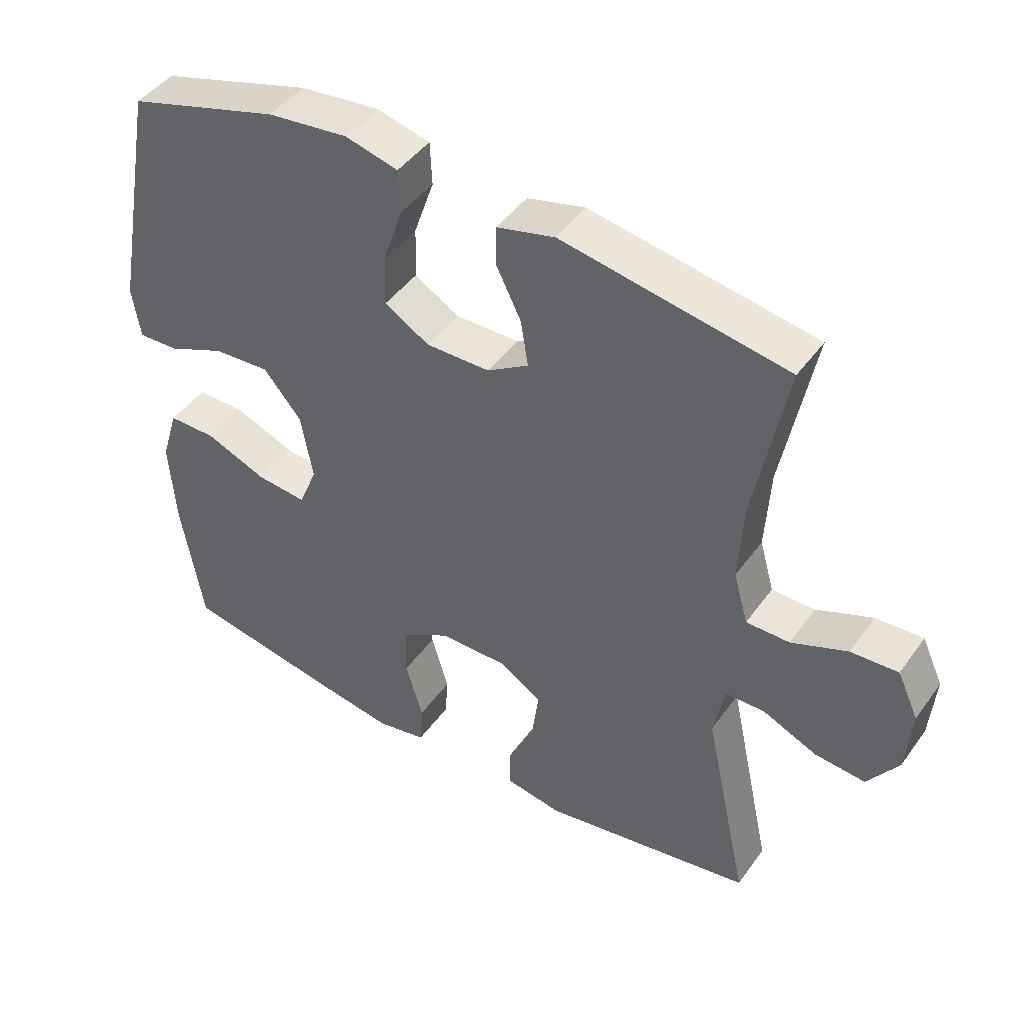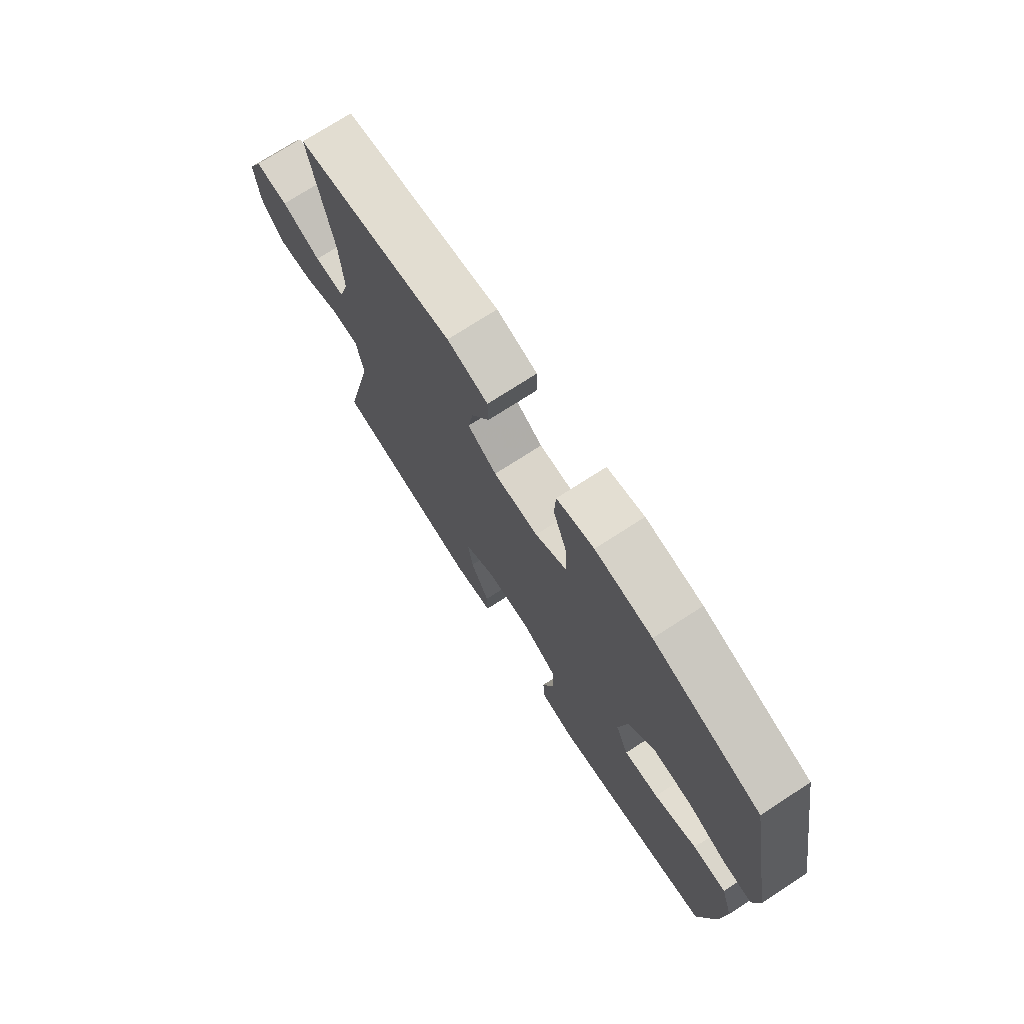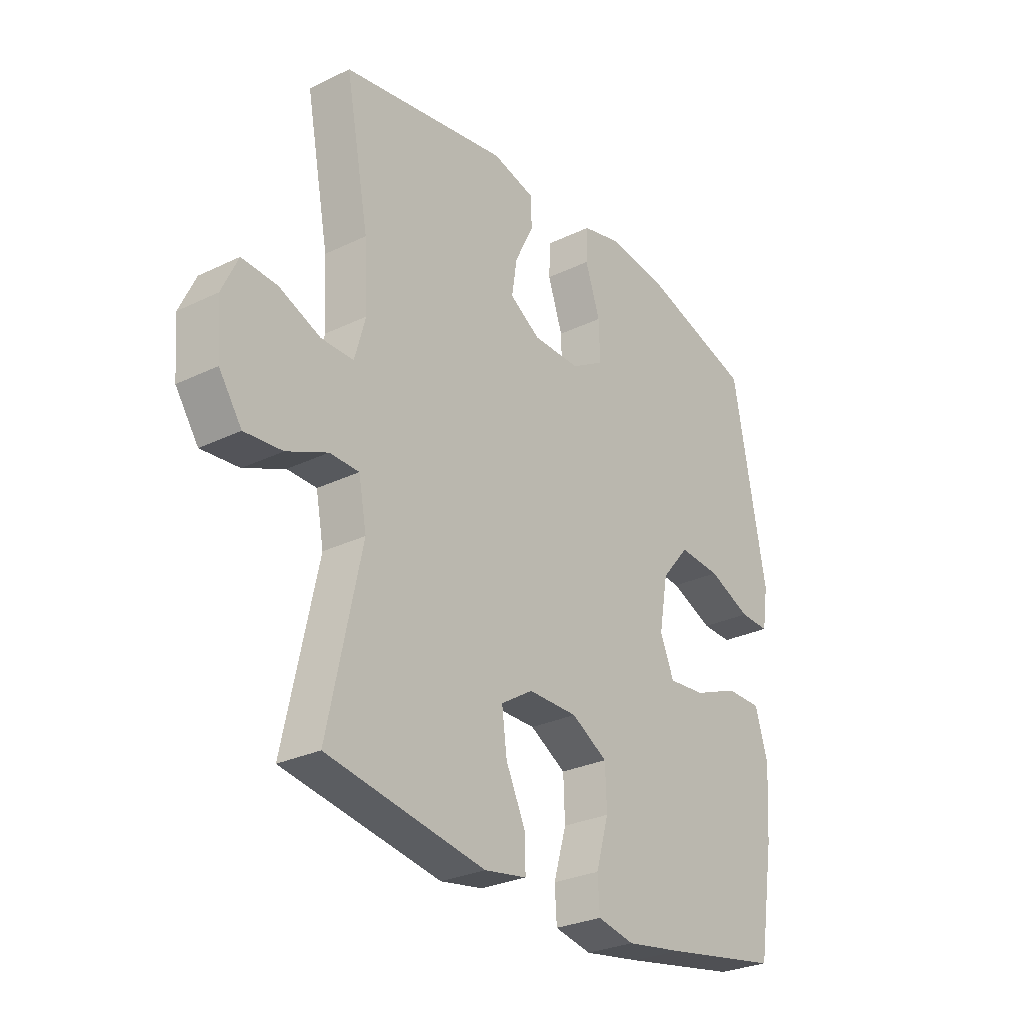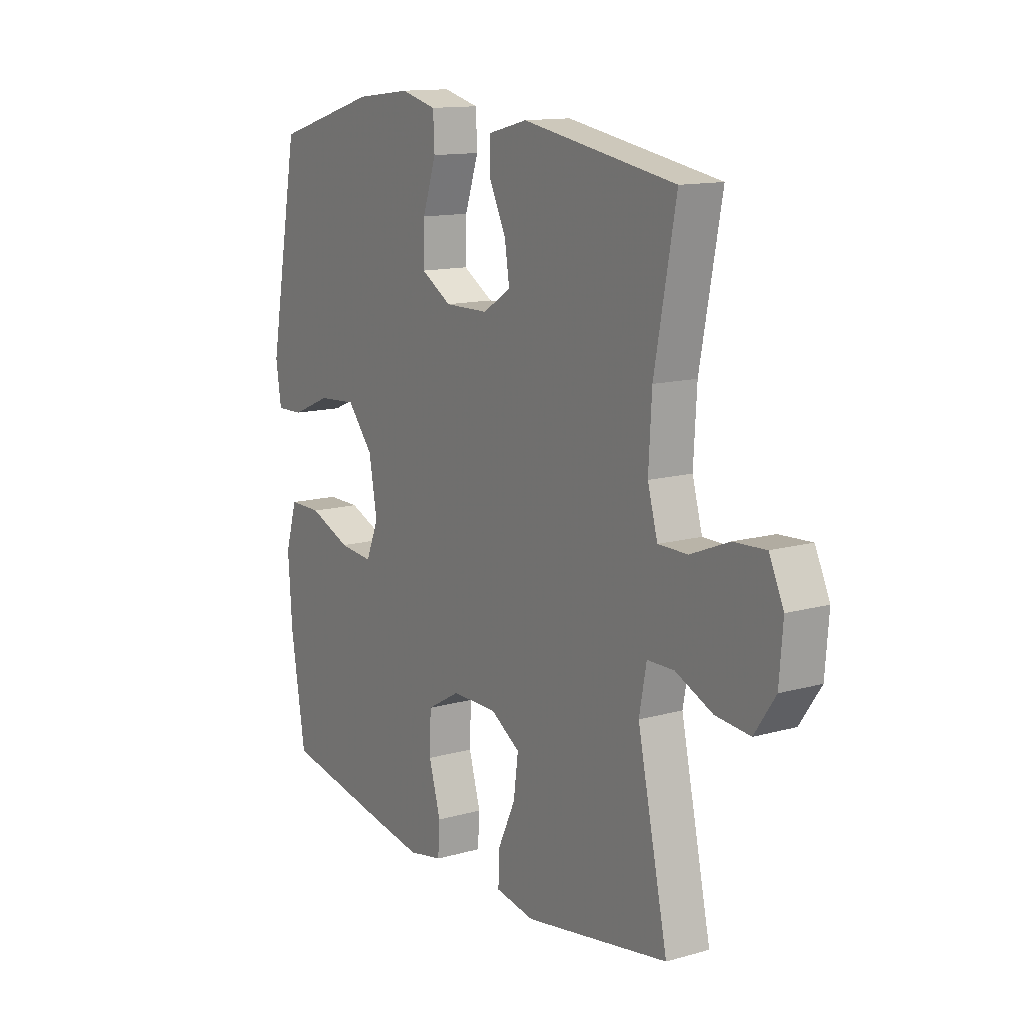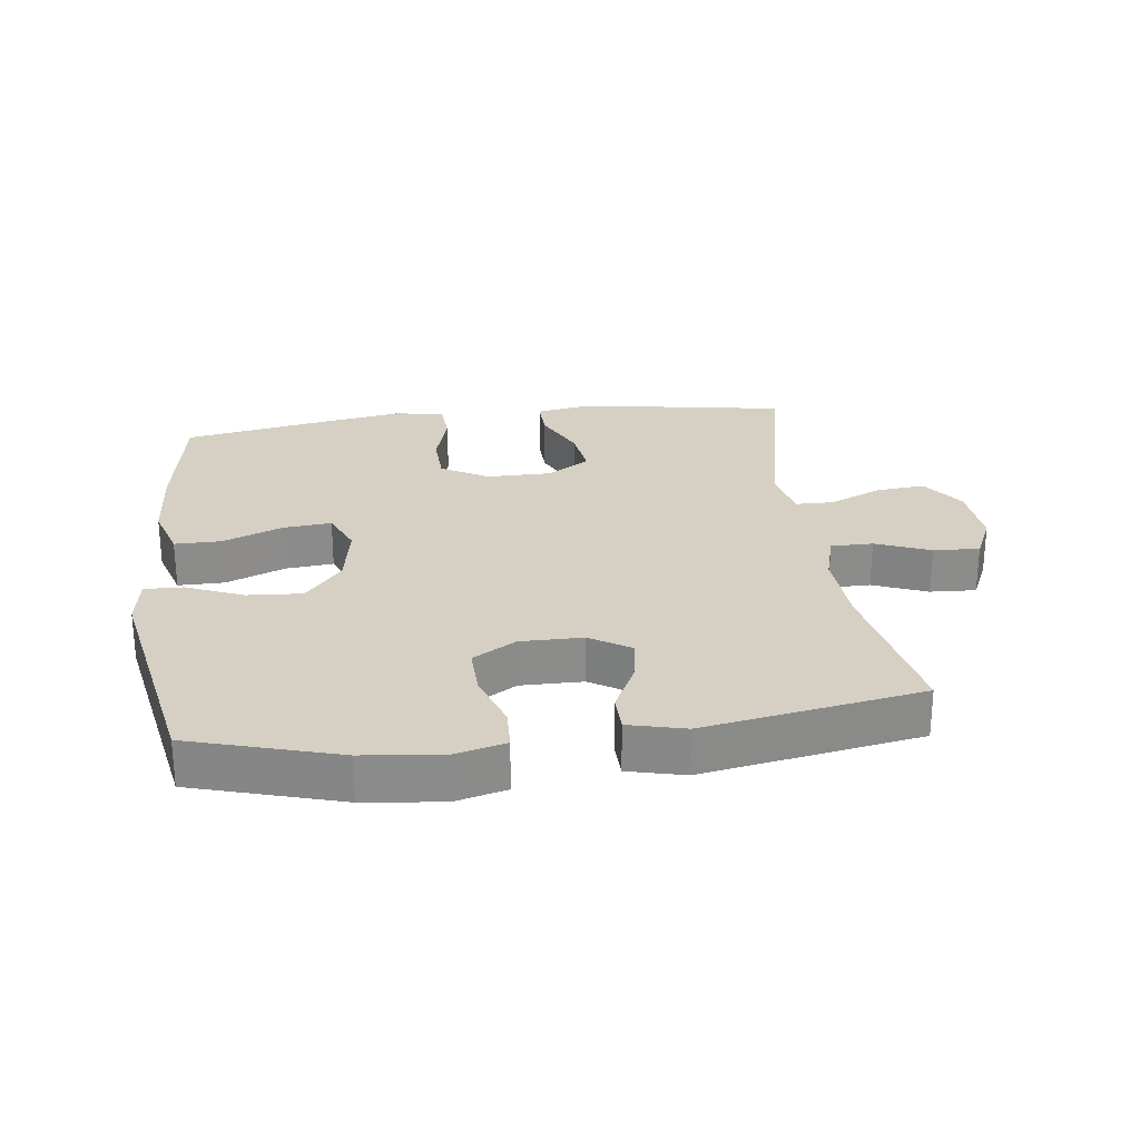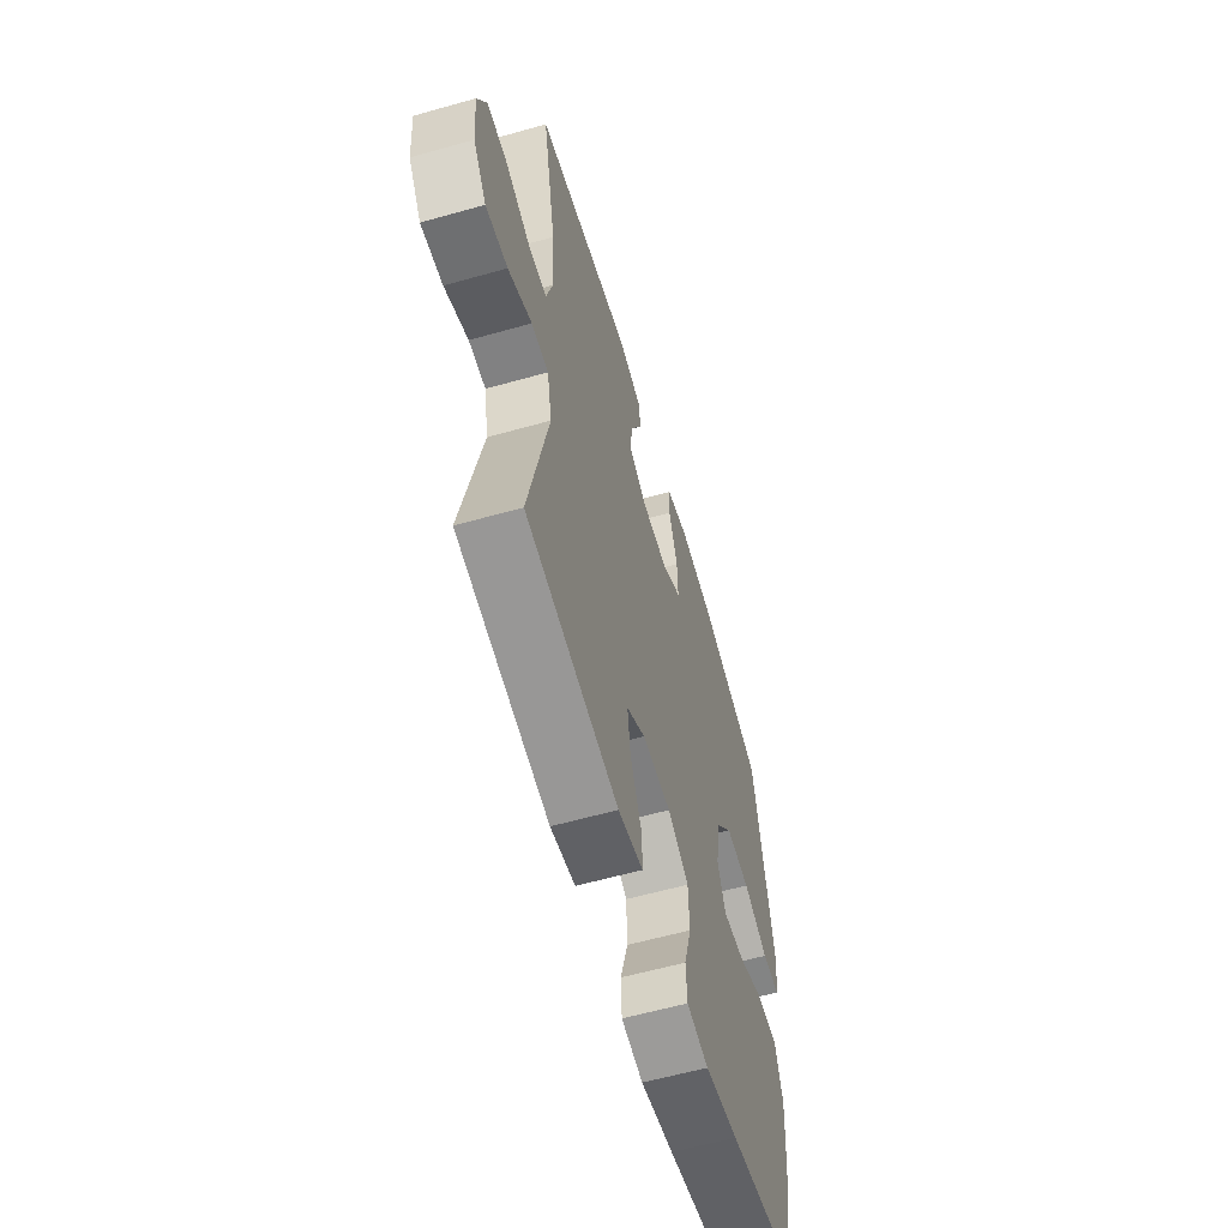
<metadata>
{"format":"obj","ext":"obj","renderer":"f3d","projection":"perspective","resolution":1024,"background":"white","views":[{"elev":45.0,"azim":33.4,"up":"+Z"},{"elev":73.8,"azim":-122.9,"up":"+Z"},{"elev":-28.3,"azim":126.2,"up":"+Z"},{"elev":13.1,"azim":57.3,"up":"+Z"},{"elev":26.3,"azim":-7.4,"up":"+Y"},{"elev":-59.5,"azim":106.2,"up":"+Z"}]}
</metadata>
<code>
v 0.5 0.07 0.5
v 0.453 0.07 0.251
v 0.446 0.07 0.128
v 0.468 0.07 0.05
v 0.533 0.07 0.05
v 0.617 0.07 0.084
v 0.688 0.07 0.088
v 0.72 0.07 0.019
v 0.712 0.07 -0.081
v 0.666 0.07 -0.148
v 0.59 0.07 -0.141
v 0.508 0.07 -0.105
v 0.449 0.07 -0.106
v 0.433 0.07 -0.19
v 0.5 0.07 -0.5
v 0.181 0.07 -0.554
v 0.095 0.07 -0.539
v 0.096 0.07 -0.477
v 0.136 0.07 -0.392
v 0.146 0.07 -0.315
v 0.081 0.07 -0.274
v -0.019 0.07 -0.274
v -0.092 0.07 -0.316
v -0.095 0.07 -0.395
v -0.069 0.07 -0.484
v -0.073 0.07 -0.547
v -0.148 0.07 -0.562
v -0.263 0.07 -0.543
v -0.5 0.07 -0.5
v -0.532 0.07 -0.303
v -0.541 0.07 -0.17
v -0.515 0.07 -0.085
v -0.443 0.07 -0.085
v -0.351 0.07 -0.122
v -0.276 0.07 -0.129
v -0.248 0.07 -0.062
v -0.266 0.07 0.039
v -0.323 0.07 0.107
v -0.408 0.07 0.101
v -0.495 0.07 0.064
v -0.555 0.07 0.062
v -0.567 0.07 0.14
v -0.5 0.07 0.5
v -0.272 0.07 0.568
v -0.151 0.07 0.582
v -0.072 0.07 0.562
v -0.069 0.07 0.497
v -0.099 0.07 0.409
v -0.101 0.07 0.332
v -0.034 0.07 0.292
v 0.062 0.07 0.293
v 0.124 0.07 0.332
v 0.113 0.07 0.401
v 0.075 0.07 0.478
v 0.076 0.07 0.536
v 0.163 0.07 0.558
v 0.5 0 0.5
v 0.453 0 0.251
v 0.446 0 0.128
v 0.468 0 0.05
v 0.533 0 0.05
v 0.617 0 0.084
v 0.688 0 0.088
v 0.72 0 0.019
v 0.712 0 -0.081
v 0.666 0 -0.148
v 0.59 0 -0.141
v 0.508 0 -0.105
v 0.449 0 -0.106
v 0.433 0 -0.19
v 0.5 0 -0.5
v 0.181 0 -0.554
v 0.095 0 -0.539
v 0.096 0 -0.477
v 0.136 0 -0.392
v 0.146 0 -0.315
v 0.081 0 -0.274
v -0.019 0 -0.274
v -0.092 0 -0.316
v -0.095 0 -0.395
v -0.069 0 -0.484
v -0.073 0 -0.547
v -0.148 0 -0.562
v -0.263 0 -0.543
v -0.5 0 -0.5
v -0.532 0 -0.303
v -0.541 0 -0.17
v -0.515 0 -0.085
v -0.443 0 -0.085
v -0.351 0 -0.122
v -0.276 0 -0.129
v -0.248 0 -0.062
v -0.266 0 0.039
v -0.323 0 0.107
v -0.408 0 0.101
v -0.495 0 0.064
v -0.555 0 0.062
v -0.567 0 0.14
v -0.5 0 0.5
v -0.272 0 0.568
v -0.151 0 0.582
v -0.072 0 0.562
v -0.069 0 0.497
v -0.099 0 0.409
v -0.101 0 0.332
v -0.034 0 0.292
v 0.062 0 0.293
v 0.124 0 0.332
v 0.113 0 0.401
v 0.075 0 0.478
v 0.076 0 0.536
v 0.163 0 0.558
f 56 1 2
f 55 56 2
f 54 55 2
f 53 54 2
f 52 53 2 3
f 51 52 3 4
f 50 51 4
f 46 47 48
f 45 46 48
f 44 45 48
f 43 44 48
f 42 43 48
f 41 42 48
f 40 41 48
f 39 40 48
f 38 39 48 49
f 37 38 49 50
f 32 33 34
f 31 32 34
f 30 31 34
f 29 30 34
f 28 29 34
f 27 28 34
f 26 27 34
f 25 26 34
f 24 25 34
f 23 24 34 35
f 22 23 35 36
f 17 18 19
f 16 17 19
f 15 16 19
f 14 15 19
f 13 14 19 20
f 10 11 12
f 9 10 12
f 8 9 12
f 7 8 12
f 6 7 12
f 5 6 12
f 4 5 12 13
f 50 4 13
f 37 50 13
f 36 37 13
f 22 36 13
f 21 22 13
f 13 20 21
f 58 57 112
f 58 112 111
f 58 111 110
f 58 110 109
f 59 58 109 108
f 60 59 108 107
f 60 107 106
f 104 103 102
f 104 102 101
f 104 101 100
f 104 100 99
f 104 99 98
f 104 98 97
f 104 97 96
f 104 96 95
f 105 104 95 94
f 106 105 94 93
f 90 89 88
f 90 88 87
f 90 87 86
f 90 86 85
f 90 85 84
f 90 84 83
f 90 83 82
f 90 82 81
f 90 81 80
f 91 90 80 79
f 92 91 79 78
f 75 74 73
f 75 73 72
f 75 72 71
f 75 71 70
f 76 75 70 69
f 68 67 66
f 68 66 65
f 68 65 64
f 68 64 63
f 68 63 62
f 68 62 61
f 69 68 61 60
f 69 60 106
f 69 106 93
f 69 93 92
f 69 92 78
f 69 78 77
f 77 76 69
f 1 57 58 2
f 2 58 59 3
f 3 59 60 4
f 4 60 61 5
f 5 61 62 6
f 6 62 63 7
f 7 63 64 8
f 8 64 65 9
f 9 65 66 10
f 10 66 67 11
f 11 67 68 12
f 12 68 69 13
f 13 69 70 14
f 14 70 71 15
f 15 71 72 16
f 16 72 73 17
f 17 73 74 18
f 18 74 75 19
f 19 75 76 20
f 20 76 77 21
f 21 77 78 22
f 22 78 79 23
f 23 79 80 24
f 24 80 81 25
f 25 81 82 26
f 26 82 83 27
f 27 83 84 28
f 28 84 85 29
f 29 85 86 30
f 30 86 87 31
f 31 87 88 32
f 32 88 89 33
f 33 89 90 34
f 34 90 91 35
f 35 91 92 36
f 36 92 93 37
f 37 93 94 38
f 38 94 95 39
f 39 95 96 40
f 40 96 97 41
f 41 97 98 42
f 42 98 99 43
f 43 99 100 44
f 44 100 101 45
f 45 101 102 46
f 46 102 103 47
f 47 103 104 48
f 48 104 105 49
f 49 105 106 50
f 50 106 107 51
f 51 107 108 52
f 52 108 109 53
f 53 109 110 54
f 54 110 111 55
f 55 111 112 56
f 56 112 57 1

</code>
